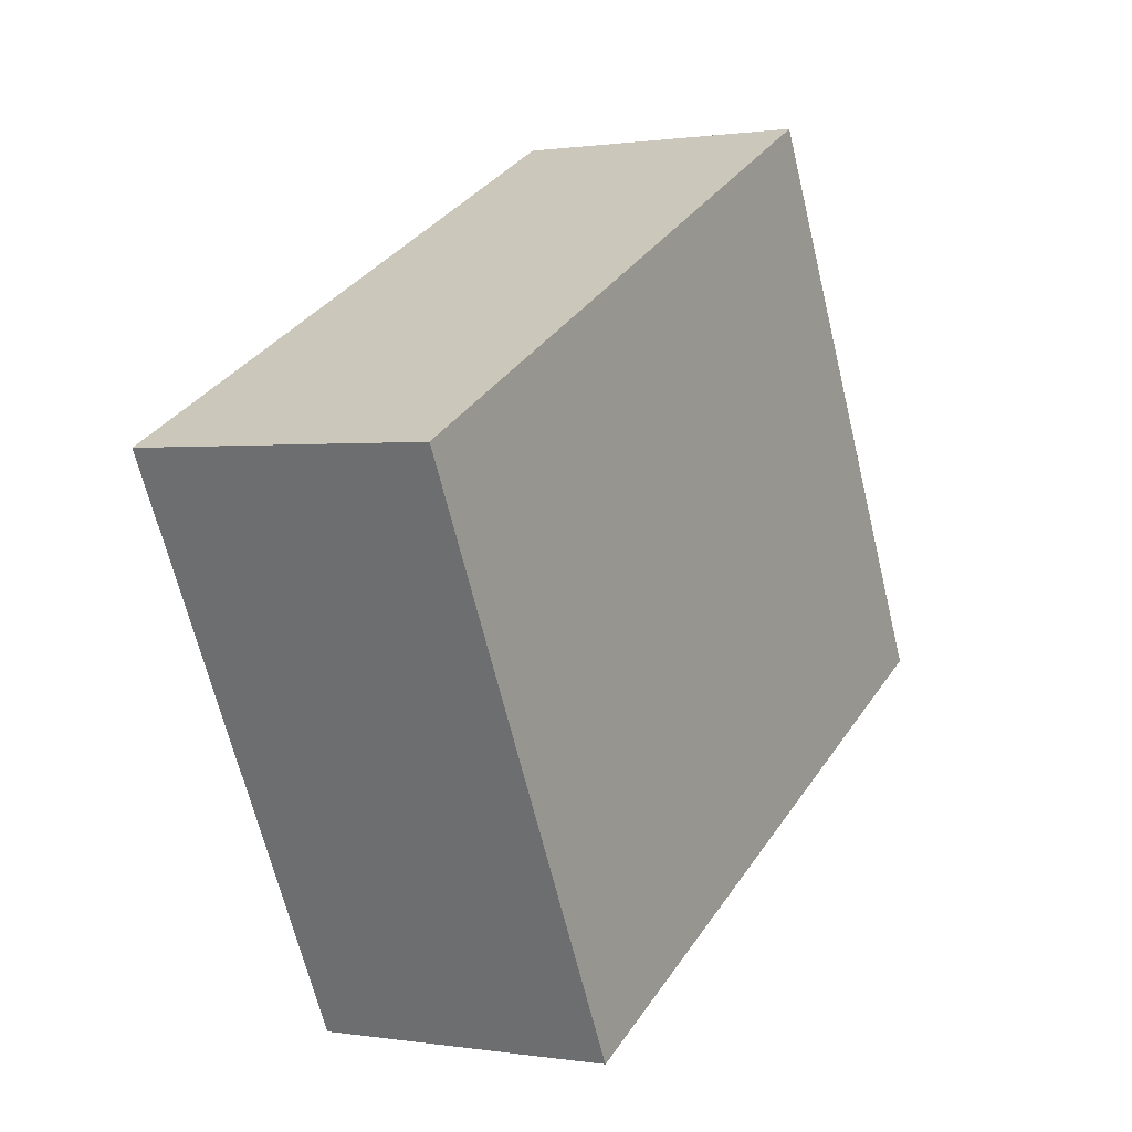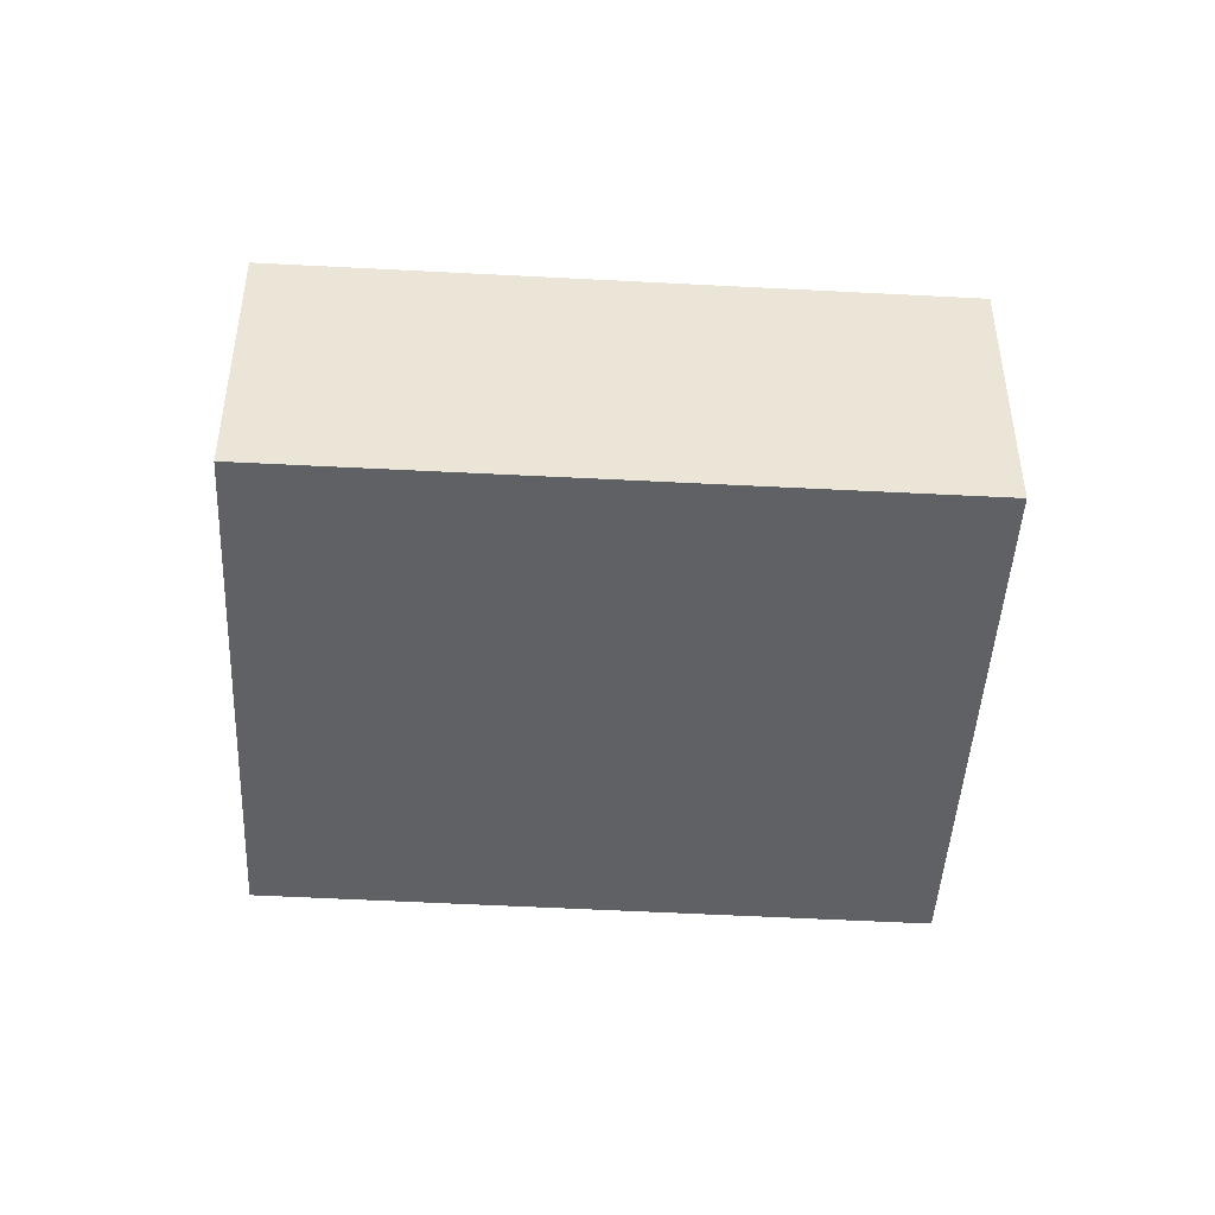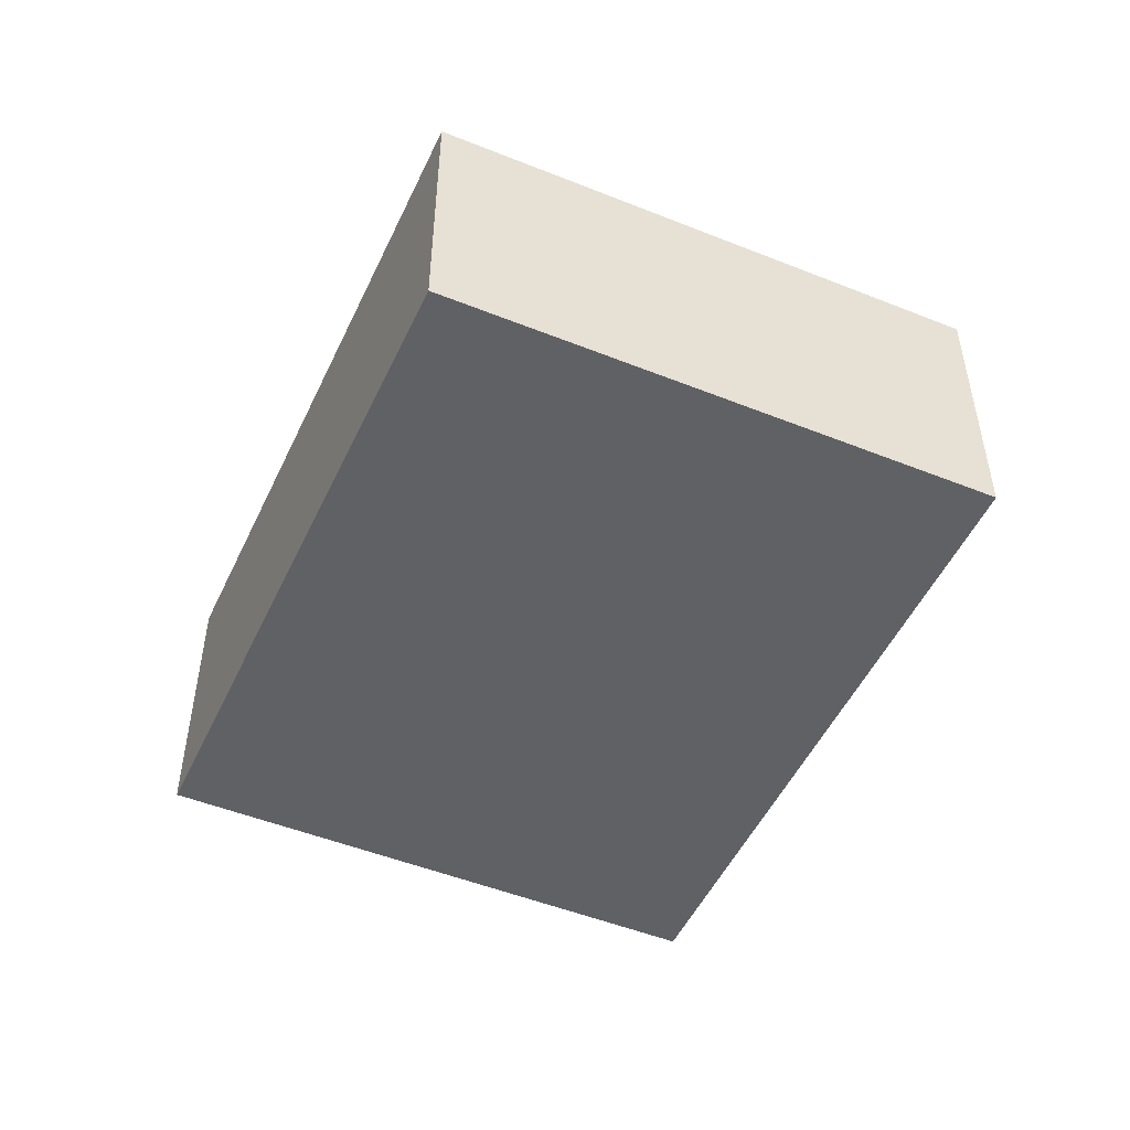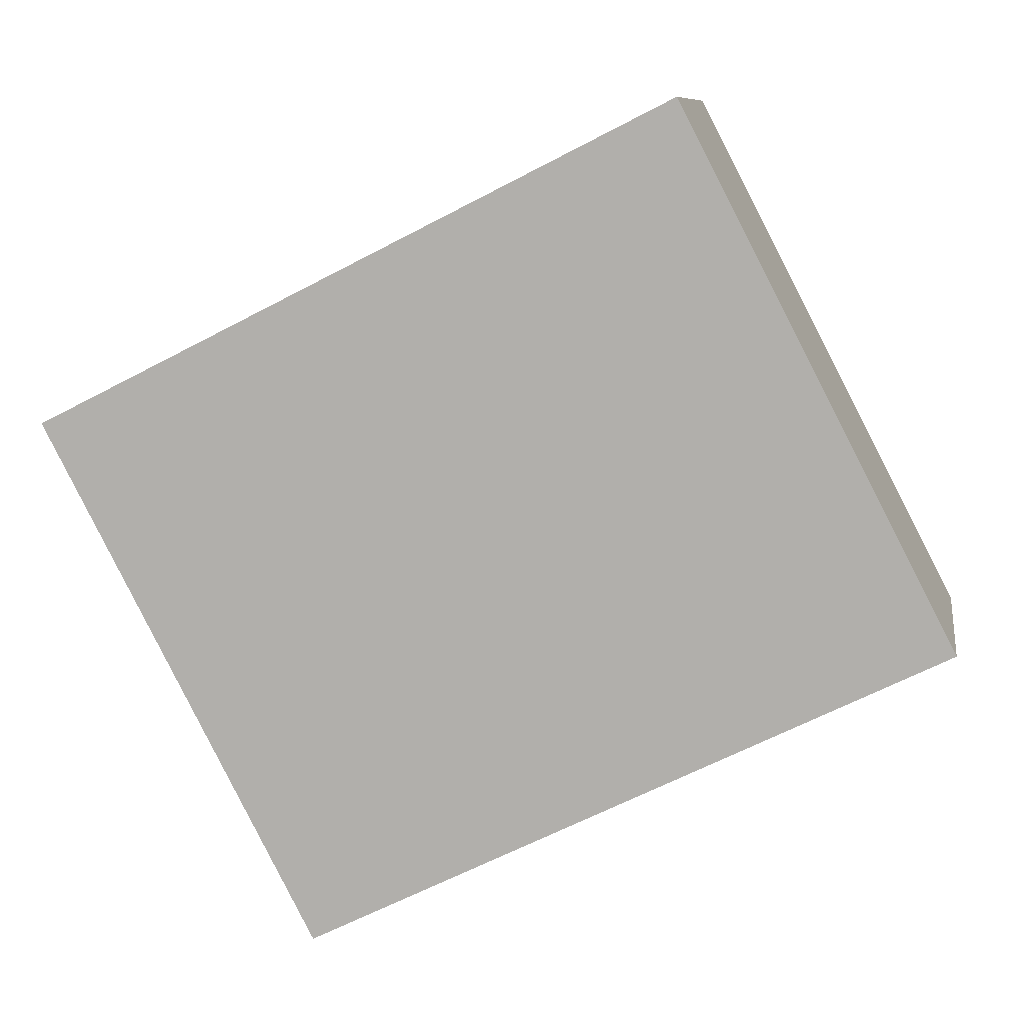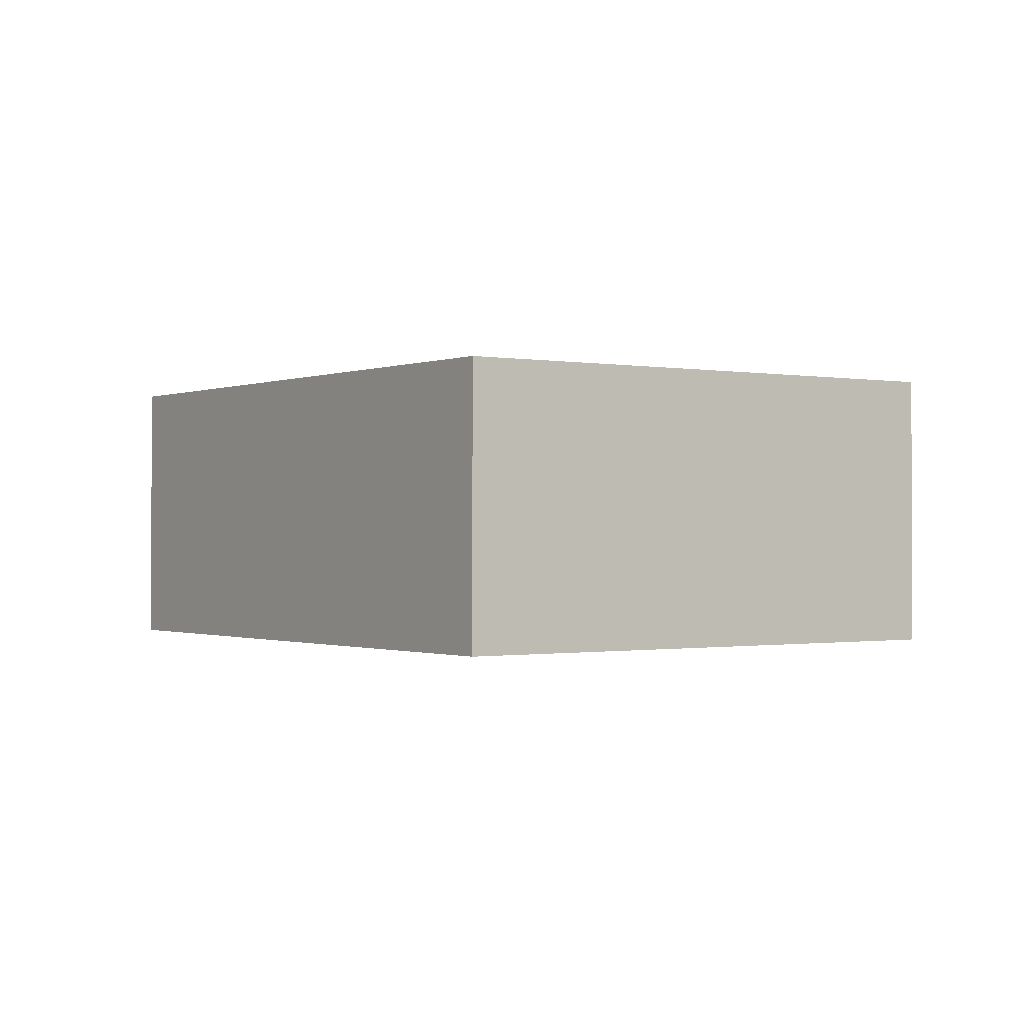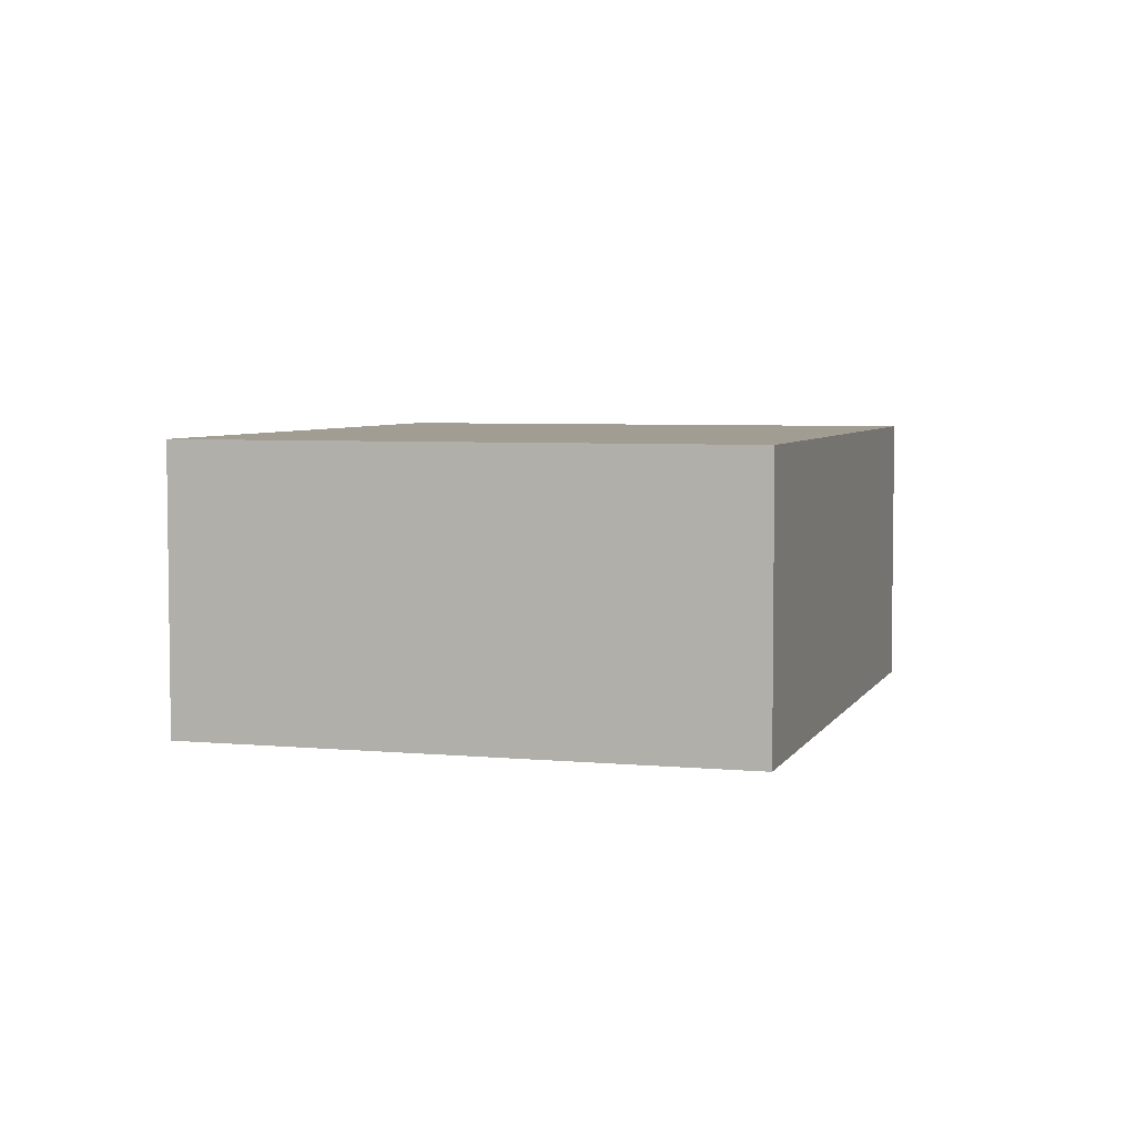
<metadata>
{"format":"obj","ext":"obj","renderer":"f3d","projection":"perspective","resolution":1024,"background":"white","views":[{"elev":0.8,"azim":-59.7,"up":"+Z"},{"elev":-46.0,"azim":-30.3,"up":"+Y"},{"elev":-50.2,"azim":-141.2,"up":"+Y"},{"elev":9.1,"azim":9.3,"up":"+Z"},{"elev":-0.7,"azim":27.9,"up":"+Y"},{"elev":4.9,"azim":-100.4,"up":"+Y"}]}
</metadata>
<code>
v  6.256 2.861 3.166
v  2.688 2.861 -5.159
v  6.119e-05 2.861 -9.043e-05
v  8.955 2.861 -2.034
v  6.256 -1.939e-16 3.167
v  0 0 0
v  8.955 1.245e-16 -2.033
v  2.688 3.159e-16 -5.159
g defaultobject
f 1 2 3
f 2 1 4
f 3 5 1
f 5 3 6
f 1 7 4
f 7 1 5
f 2 7 8
f 7 2 4
f 3 8 6
f 8 3 2
f 8 5 6
f 5 8 7

</code>
